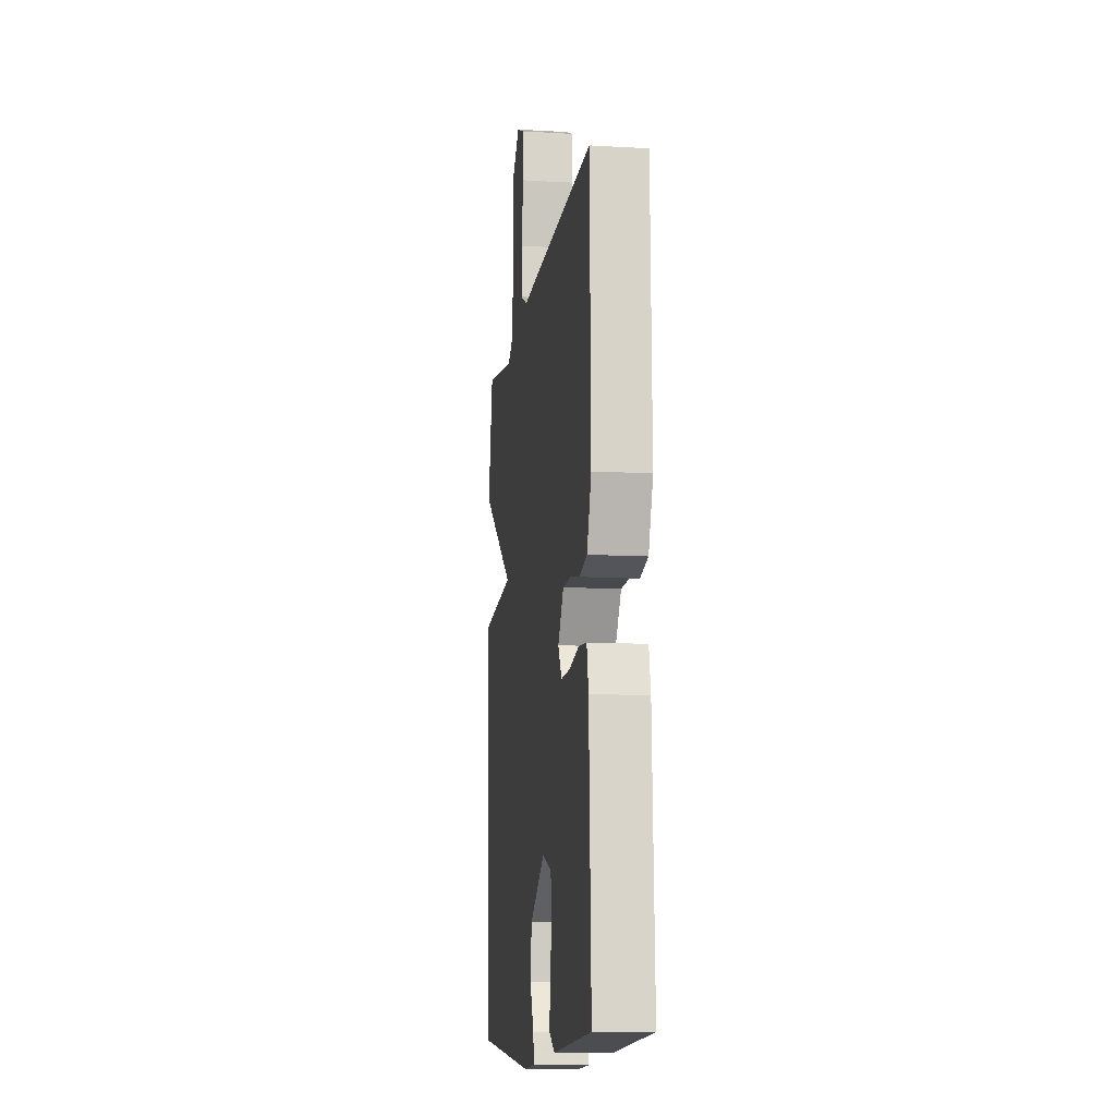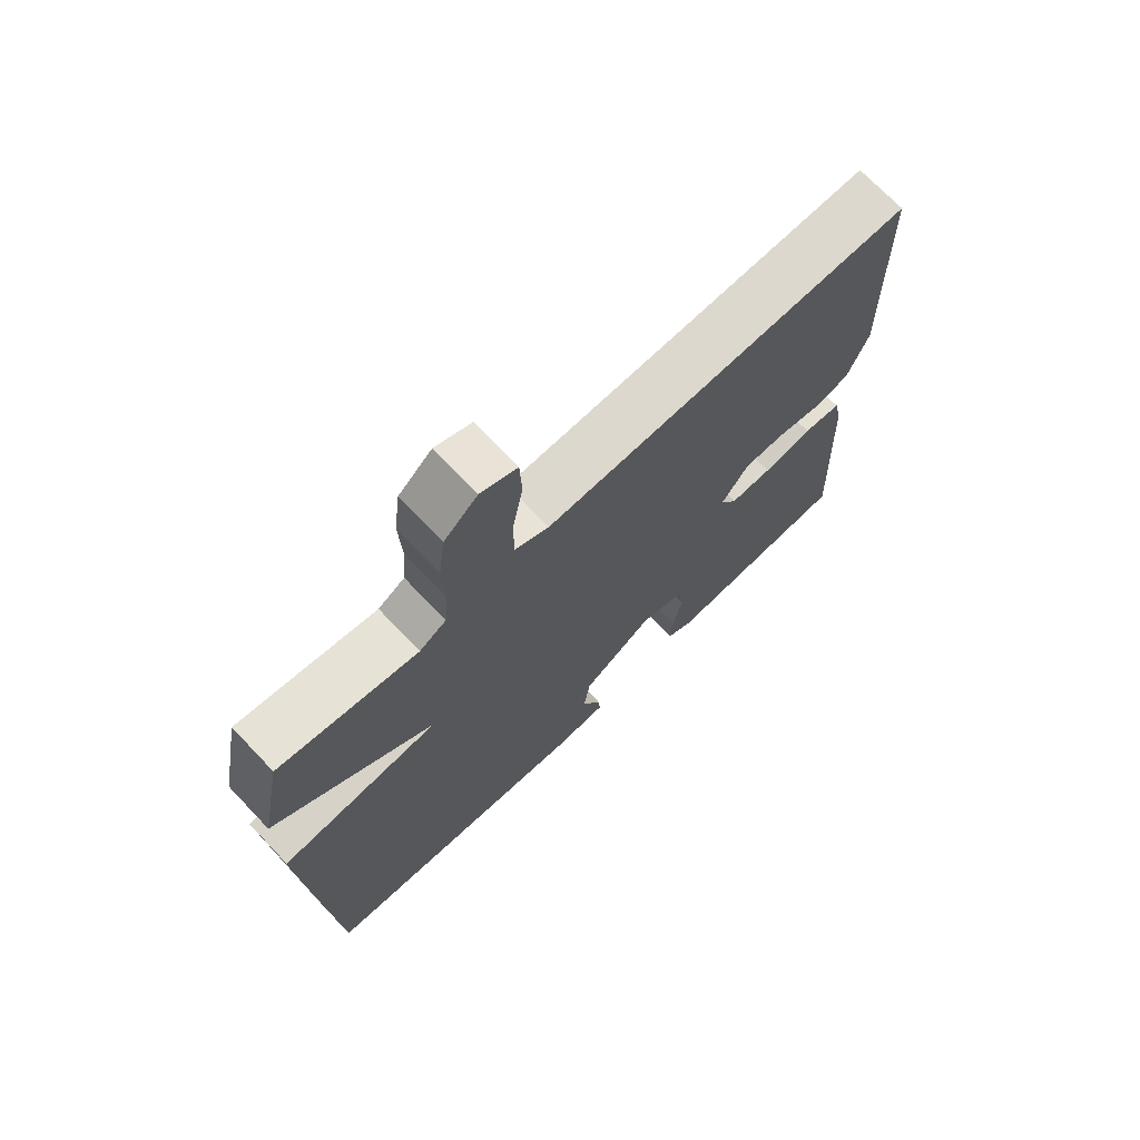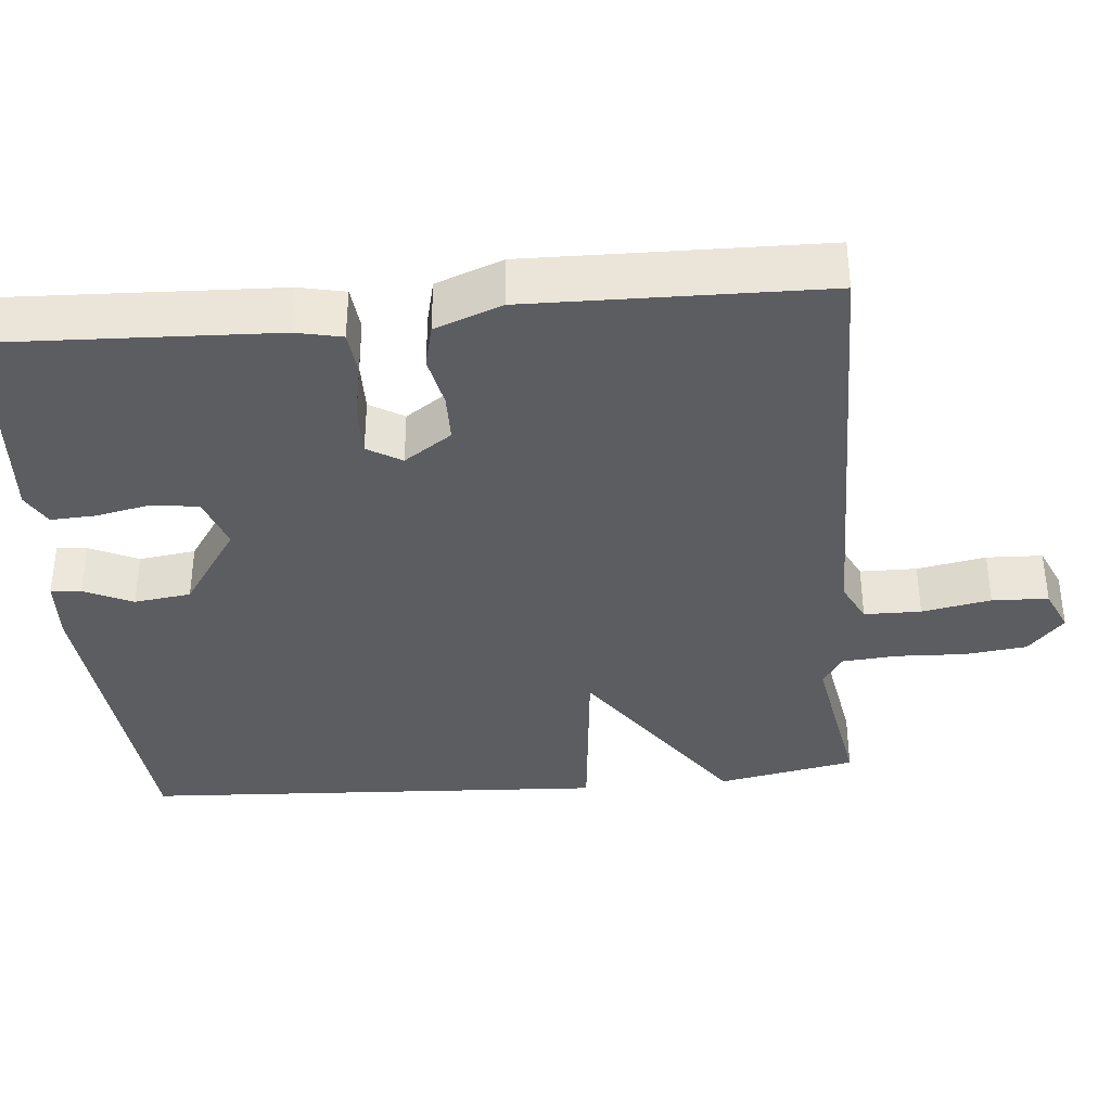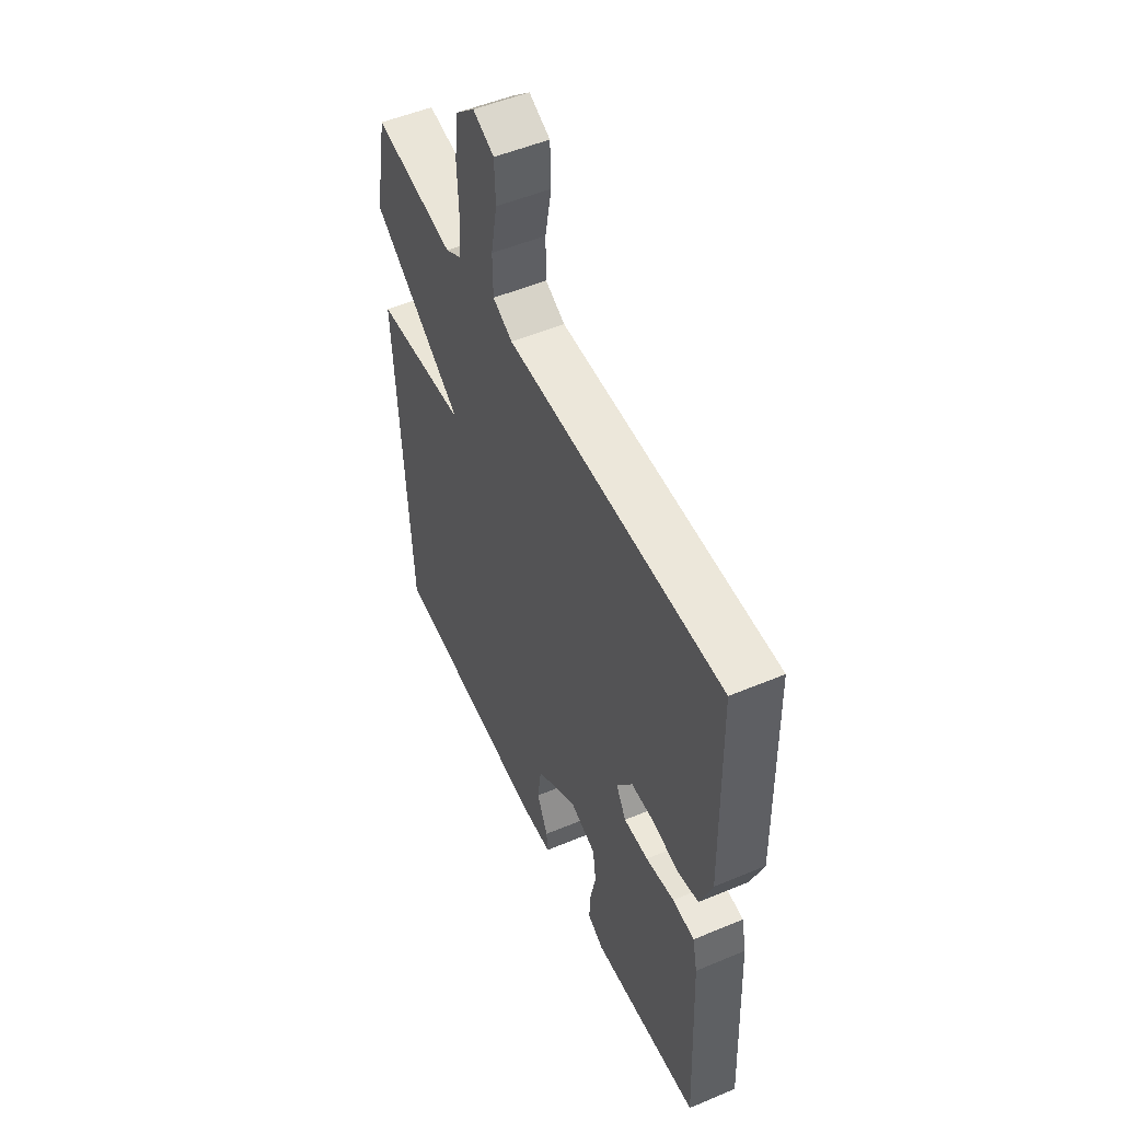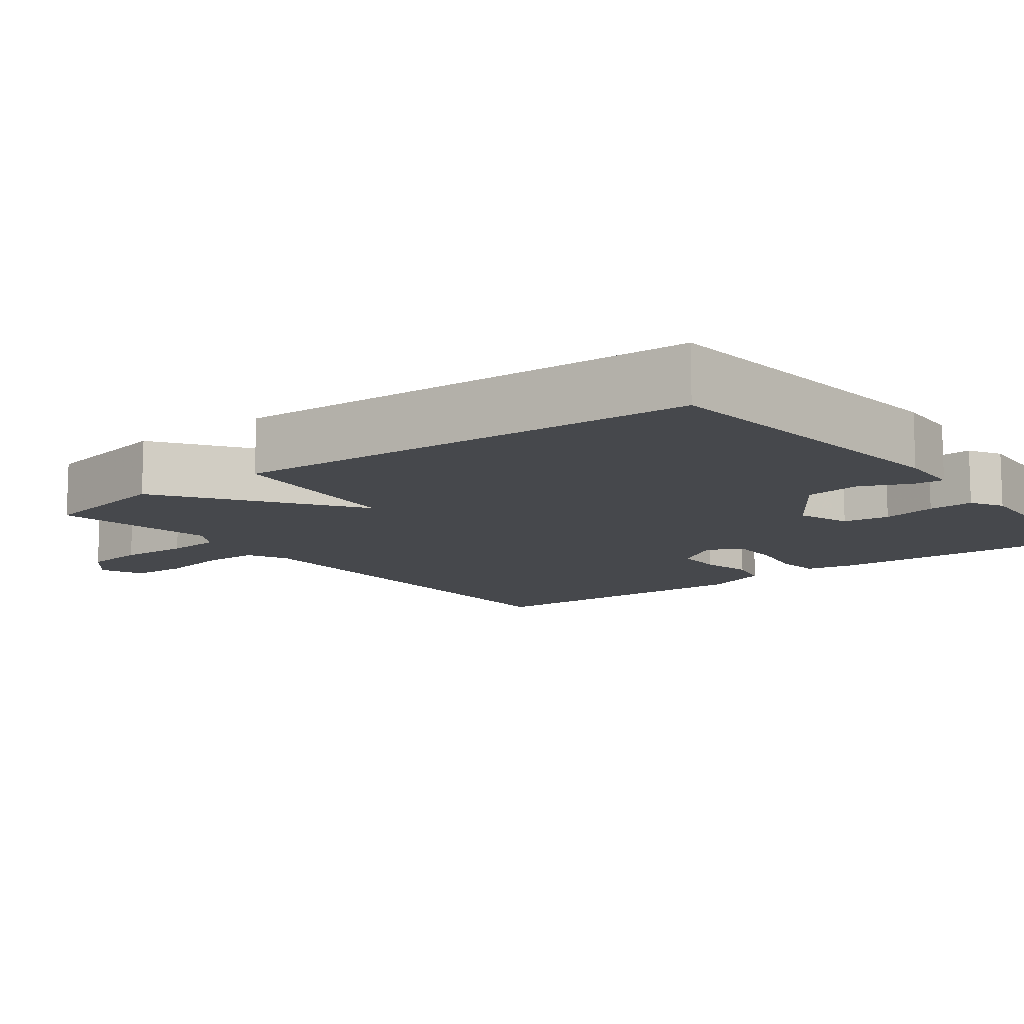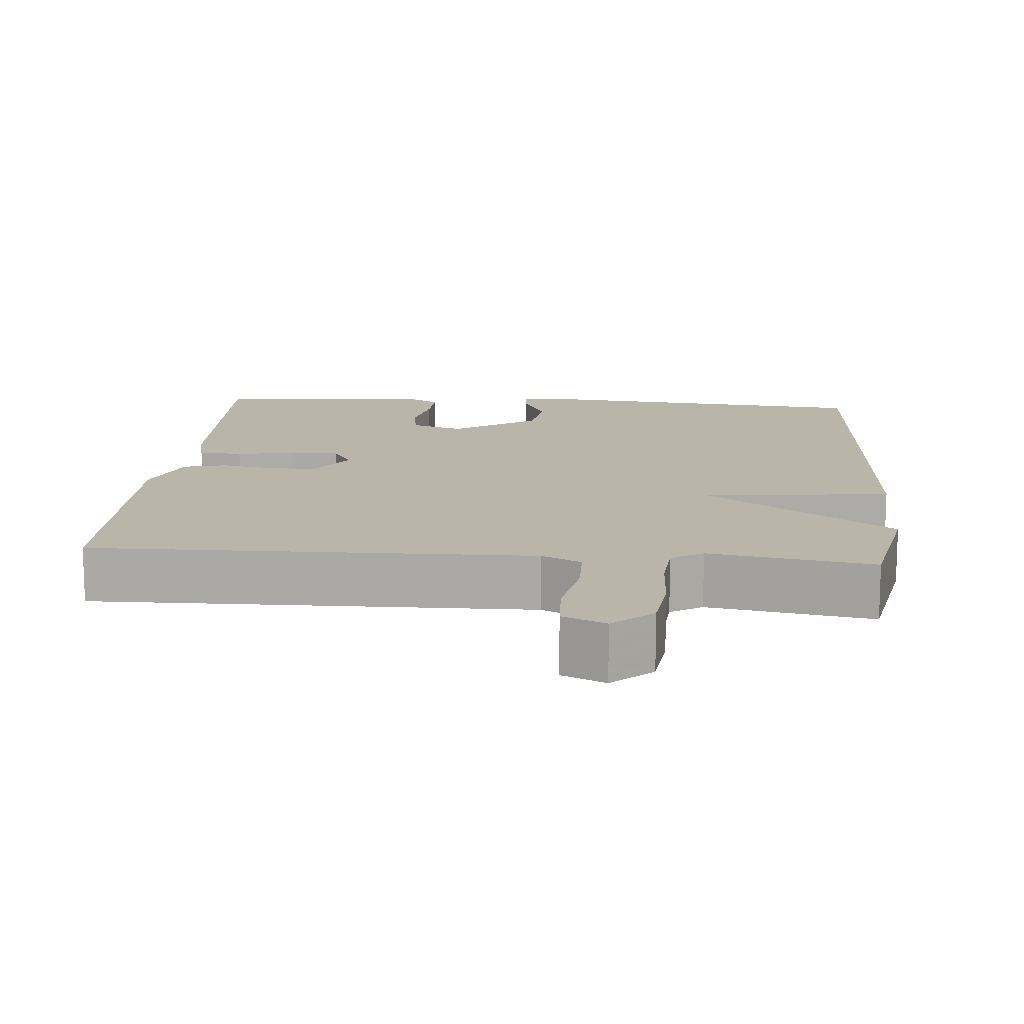
<metadata>
{"format":"obj","ext":"obj","renderer":"f3d","projection":"perspective","resolution":1024,"background":"white","views":[{"elev":-11.6,"azim":-97.9,"up":"+Z"},{"elev":71.6,"azim":136.4,"up":"+Z"},{"elev":-36.7,"azim":-84.7,"up":"+Y"},{"elev":51.9,"azim":-114.4,"up":"+Z"},{"elev":-11.3,"azim":127.7,"up":"+Y"},{"elev":13.7,"azim":4.7,"up":"+Y"}]}
</metadata>
<code>
v -0.5 0.07 0.5
v 0.08 0.07 0.492
v 0.133 0.07 0.518
v 0.134 0.07 0.593
v 0.117 0.07 0.684
v 0.12 0.07 0.758
v 0.177 0.07 0.783
v 0.229 0.07 0.736
v 0.239 0.07 0.654
v 0.235 0.07 0.562
v 0.241 0.07 0.489
v 0.283 0.07 0.463
v 0.5 0.07 0.5
v 0.535 0.07 0.318
v 0.285 0.07 0.144
v 0.535 0.07 0.118
v 0.5 0.07 -0.5
v 0.067 0.07 -0.54
v -0.017 0.07 -0.535
v -0.013 0.07 -0.495
v 0.017 0.07 -0.431
v 0.007 0.07 -0.356
v -0.105 0.07 -0.28
v -0.175 0.07 -0.304
v -0.184 0.07 -0.365
v -0.169 0.07 -0.437
v -0.166 0.07 -0.497
v -0.209 0.07 -0.521
v -0.5 0.07 -0.5
v -0.484 0.07 -0.134
v -0.471 0.07 -0.074
v -0.412 0.07 -0.068
v -0.335 0.07 -0.083
v -0.269 0.07 -0.084
v -0.242 0.07 -0.039
v -0.285 0.07 0.024
v -0.349 0.07 0.025
v -0.417 0.07 0.011
v -0.475 0.07 0.025
v -0.508 0.07 0.113
v -0.5 0 0.5
v 0.08 0 0.492
v 0.133 0 0.518
v 0.134 0 0.593
v 0.117 0 0.684
v 0.12 0 0.758
v 0.177 0 0.783
v 0.229 0 0.736
v 0.239 0 0.654
v 0.235 0 0.562
v 0.241 0 0.489
v 0.283 0 0.463
v 0.5 0 0.5
v 0.535 0 0.318
v 0.285 0 0.144
v 0.535 0 0.118
v 0.5 0 -0.5
v 0.067 0 -0.54
v -0.017 0 -0.535
v -0.013 0 -0.495
v 0.017 0 -0.431
v 0.007 0 -0.356
v -0.105 0 -0.28
v -0.175 0 -0.304
v -0.184 0 -0.365
v -0.169 0 -0.437
v -0.166 0 -0.497
v -0.209 0 -0.521
v -0.5 0 -0.5
v -0.484 0 -0.134
v -0.471 0 -0.074
v -0.412 0 -0.068
v -0.335 0 -0.083
v -0.269 0 -0.084
v -0.242 0 -0.039
v -0.285 0 0.024
v -0.349 0 0.025
v -0.417 0 0.011
v -0.475 0 0.025
v -0.508 0 0.113
f 40 1 2
f 39 40 2
f 38 39 2
f 37 38 2
f 36 37 2 3
f 35 36 3
f 34 35 3
f 31 32 33
f 30 31 33
f 29 30 33
f 28 29 33
f 27 28 33
f 26 27 33
f 25 26 33
f 24 25 33 34
f 23 24 34 3
f 19 20 21
f 18 19 21
f 17 18 21
f 16 17 21
f 15 16 21 22
f 12 13 14 15
f 22 23 3
f 15 22 3
f 12 15 3
f 11 12 3
f 8 9 10
f 7 8 10
f 6 7 10
f 5 6 10
f 4 5 10
f 3 4 10 11
f 42 41 80
f 42 80 79
f 42 79 78
f 42 78 77
f 43 42 77 76
f 43 76 75
f 43 75 74
f 73 72 71
f 73 71 70
f 73 70 69
f 73 69 68
f 73 68 67
f 73 67 66
f 73 66 65
f 74 73 65 64
f 43 74 64 63
f 61 60 59
f 61 59 58
f 61 58 57
f 61 57 56
f 62 61 56 55
f 55 54 53 52
f 43 63 62
f 43 62 55
f 43 55 52
f 43 52 51
f 50 49 48
f 50 48 47
f 50 47 46
f 50 46 45
f 50 45 44
f 51 50 44 43
f 1 41 42 2
f 2 42 43 3
f 3 43 44 4
f 4 44 45 5
f 5 45 46 6
f 6 46 47 7
f 7 47 48 8
f 8 48 49 9
f 9 49 50 10
f 10 50 51 11
f 11 51 52 12
f 12 52 53 13
f 13 53 54 14
f 14 54 55 15
f 15 55 56 16
f 16 56 57 17
f 17 57 58 18
f 18 58 59 19
f 19 59 60 20
f 20 60 61 21
f 21 61 62 22
f 22 62 63 23
f 23 63 64 24
f 24 64 65 25
f 25 65 66 26
f 26 66 67 27
f 27 67 68 28
f 28 68 69 29
f 29 69 70 30
f 30 70 71 31
f 31 71 72 32
f 32 72 73 33
f 33 73 74 34
f 34 74 75 35
f 35 75 76 36
f 36 76 77 37
f 37 77 78 38
f 38 78 79 39
f 39 79 80 40
f 40 80 41 1

</code>
